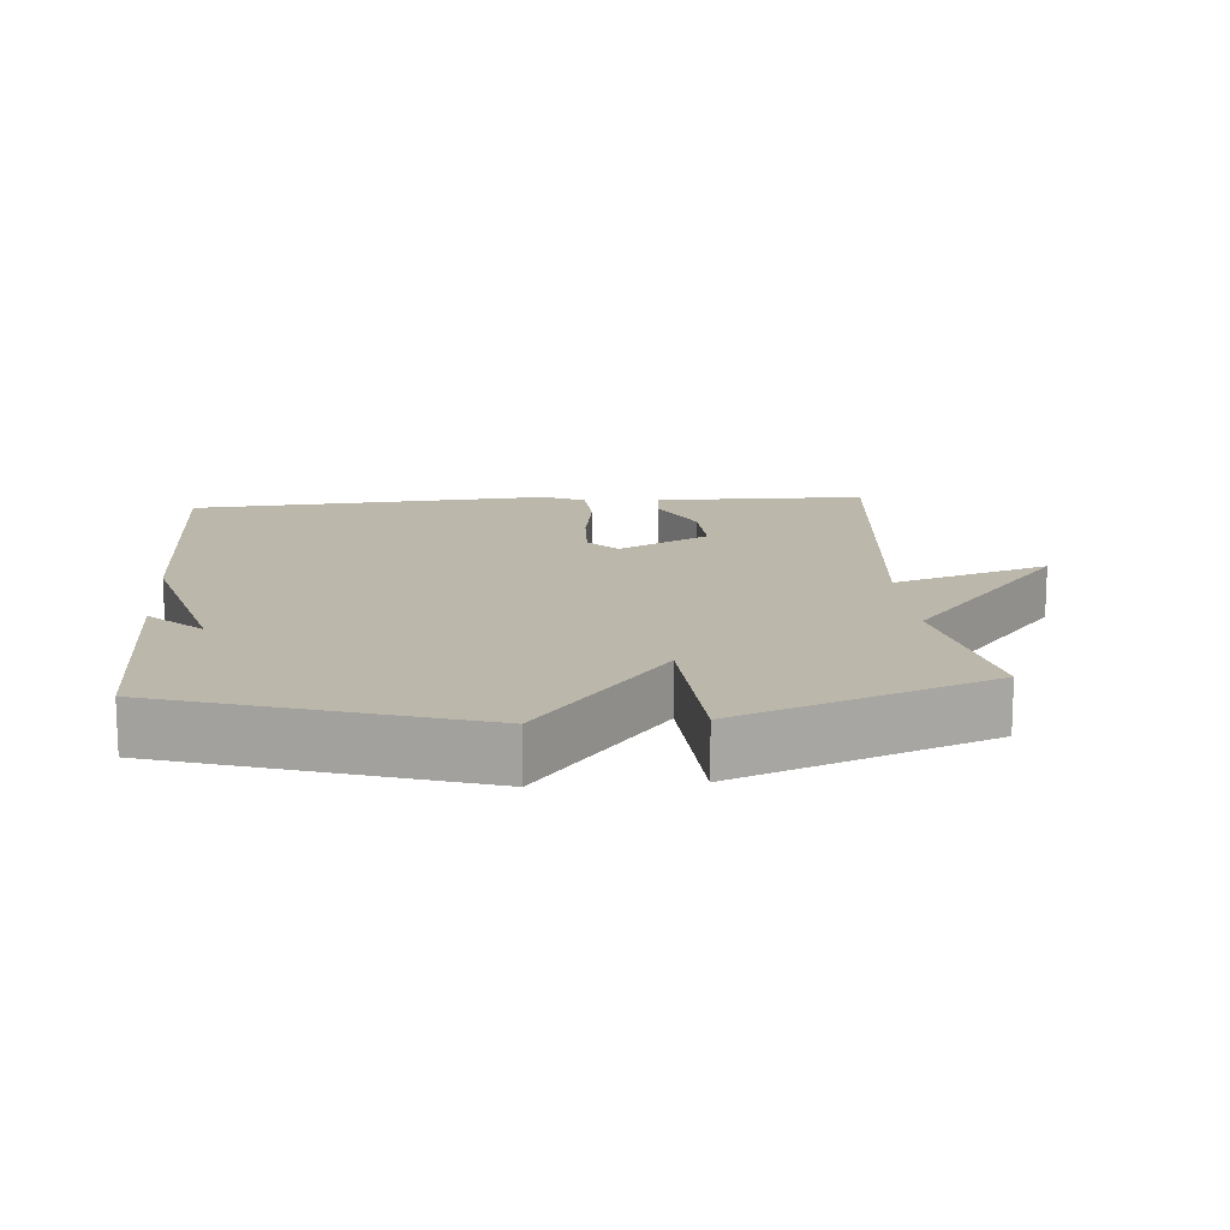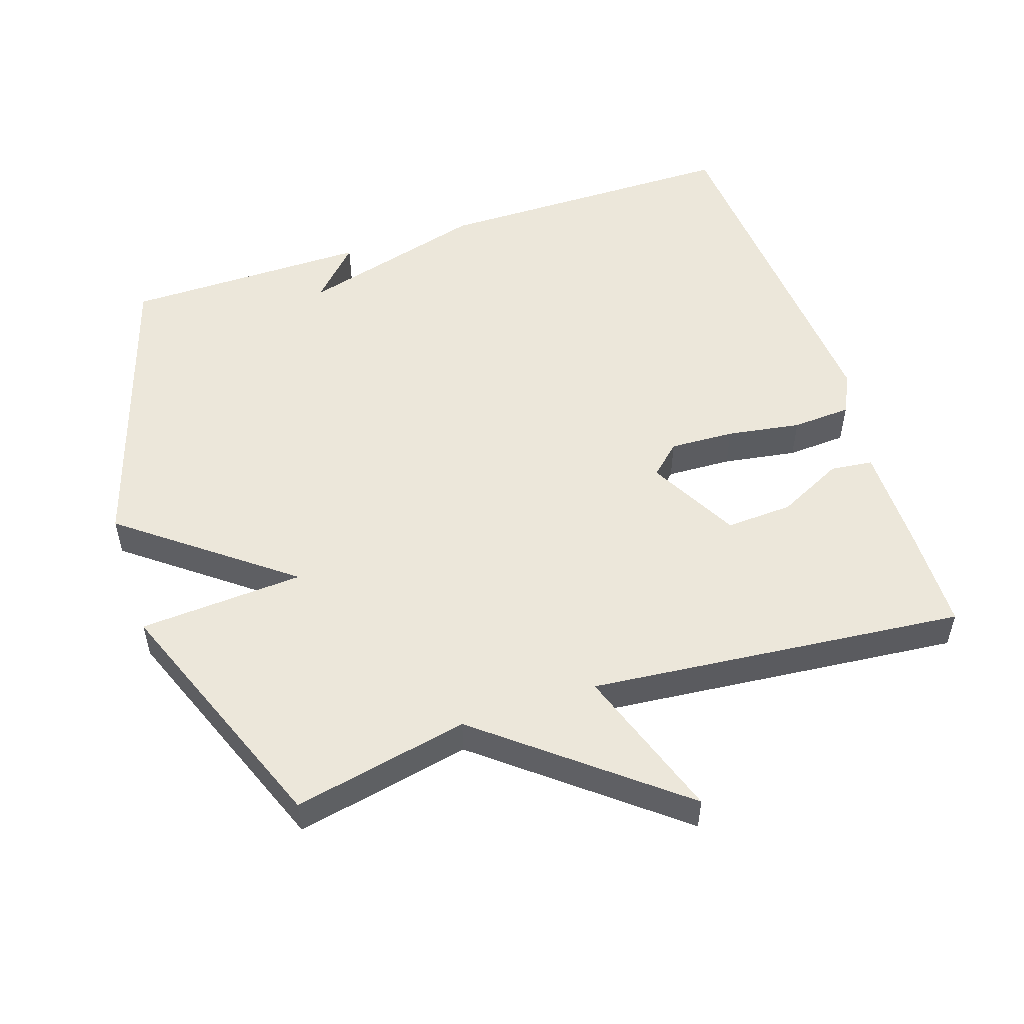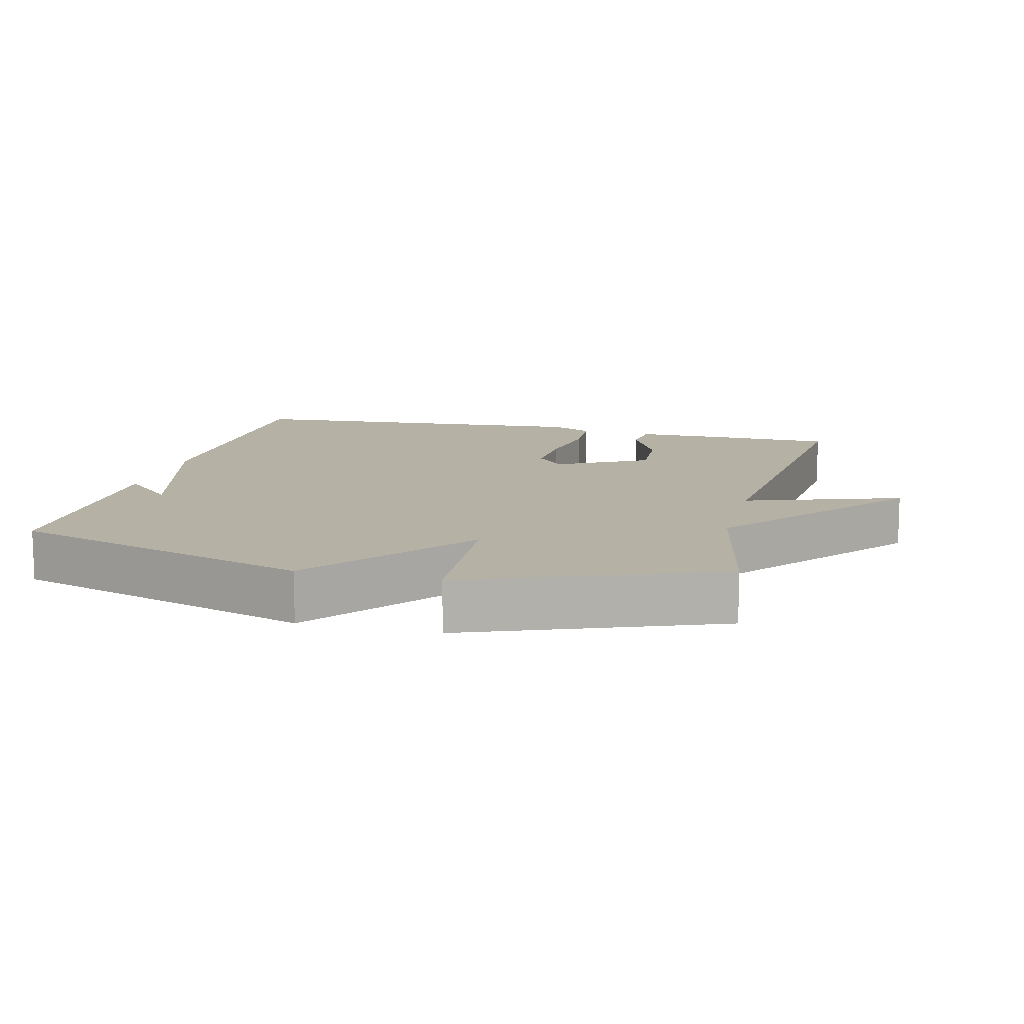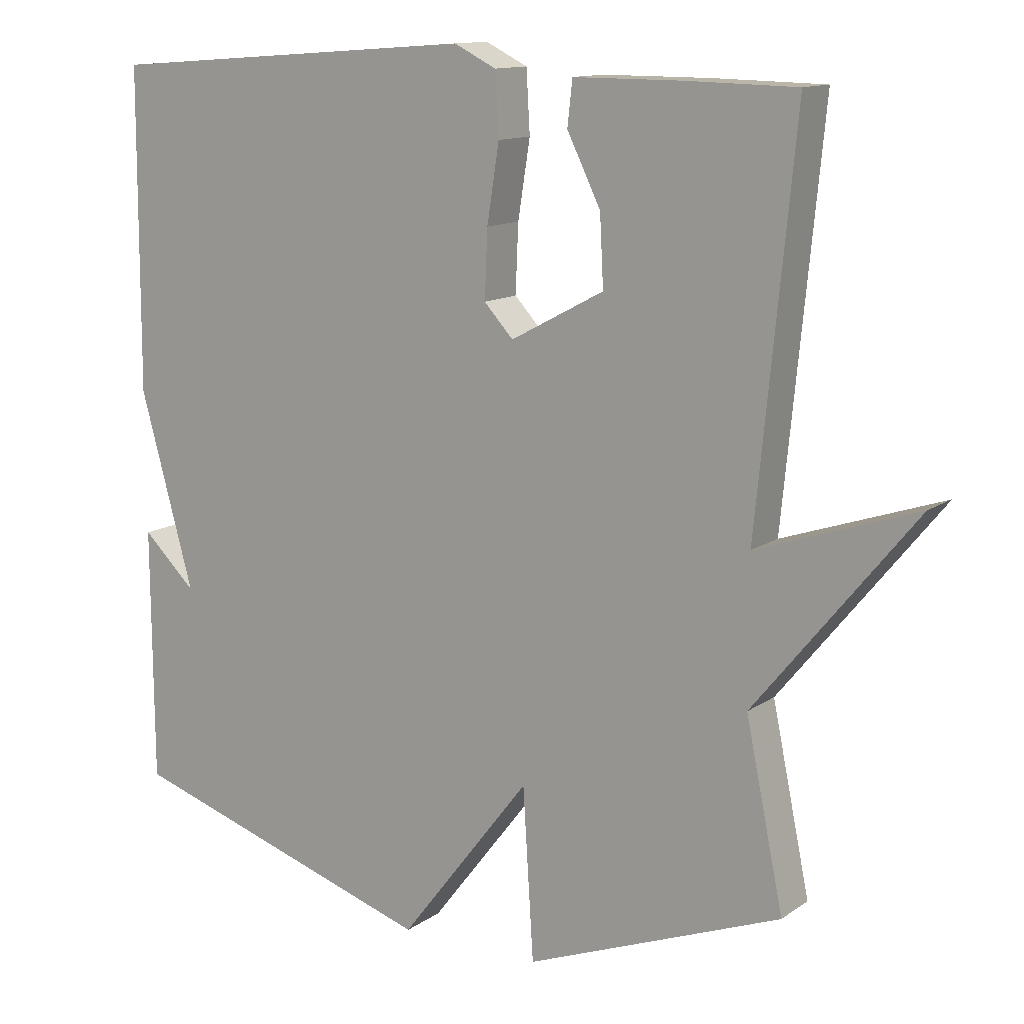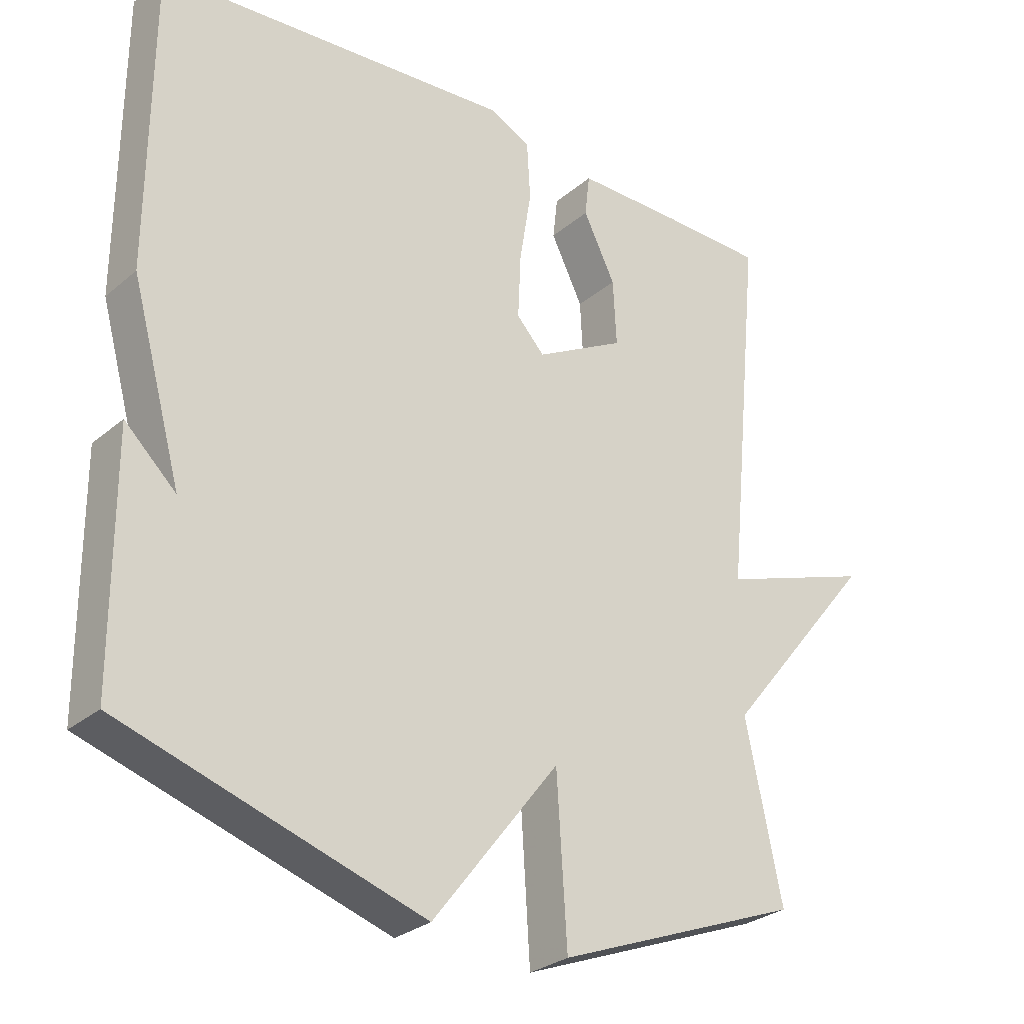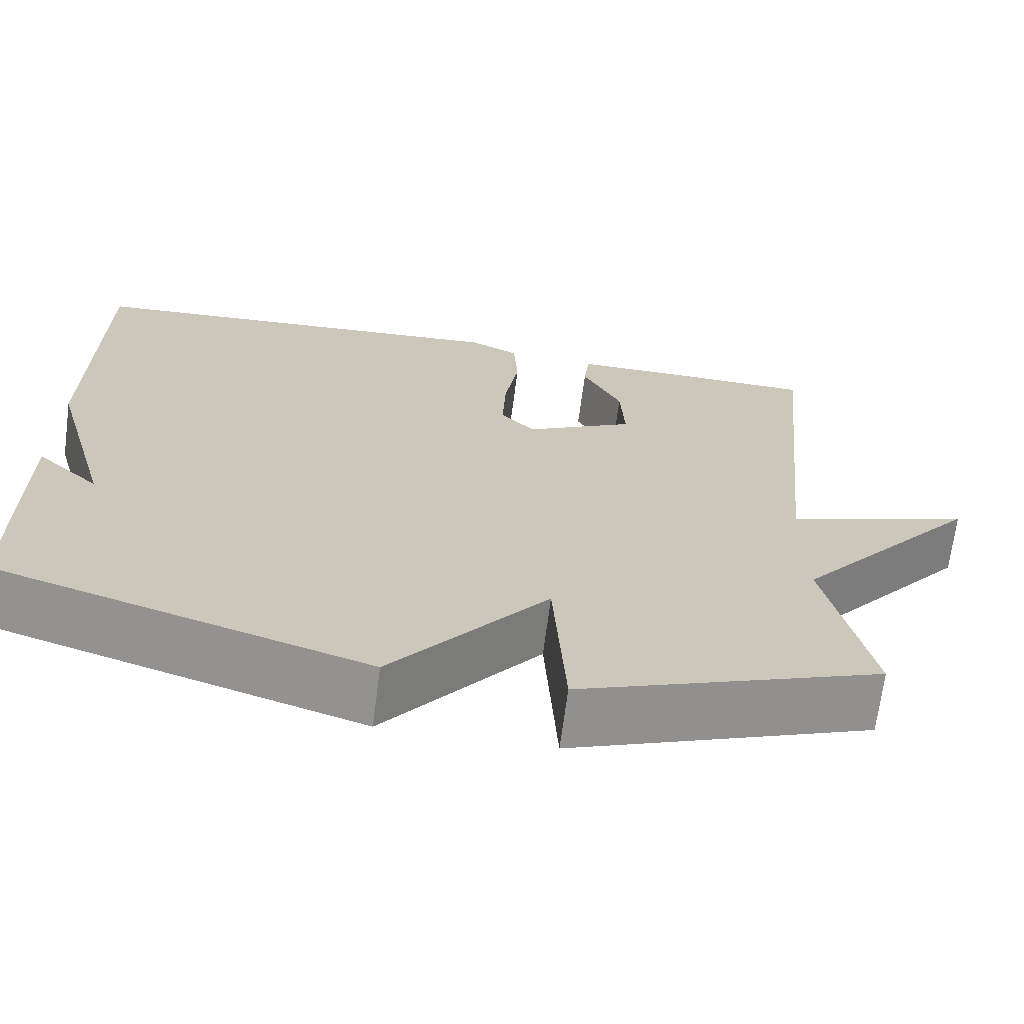
<metadata>
{"format":"obj","ext":"obj","renderer":"f3d","projection":"perspective","resolution":1024,"background":"white","views":[{"elev":14.4,"azim":175.5,"up":"+Y"},{"elev":52.6,"azim":-108.4,"up":"+Y"},{"elev":11.9,"azim":-166.0,"up":"+Y"},{"elev":12.7,"azim":-146.7,"up":"+Z"},{"elev":-28.5,"azim":141.3,"up":"+Z"},{"elev":-68.8,"azim":172.6,"up":"+Z"}]}
</metadata>
<code>
v 0.5 0.07 0.5
v 0.502 0.07 0.055
v 0.427 0.07 -0.216
v 0.502 0.07 -0.145
v 0.5 0.07 -0.5
v 0.06 0.07 -0.639
v -0.125 0.07 -0.4
v -0.14 0.07 -0.639
v -0.5 0.07 -0.5
v -0.447 0.07 -0.245
v -0.671 0.07 0.031
v -0.447 0.07 -0.045
v -0.5 0.07 0.5
v -0.348 0.07 0.503
v -0.194 0.07 0.503
v -0.187 0.07 0.441
v -0.234 0.07 0.346
v -0.239 0.07 0.249
v -0.108 0.07 0.179
v -0.067 0.07 0.223
v -0.071 0.07 0.317
v -0.088 0.07 0.424
v -0.083 0.07 0.51
v -0.024 0.07 0.539
v 0.5 0 0.5
v 0.502 0 0.055
v 0.427 0 -0.216
v 0.502 0 -0.145
v 0.5 0 -0.5
v 0.06 0 -0.639
v -0.125 0 -0.4
v -0.14 0 -0.639
v -0.5 0 -0.5
v -0.447 0 -0.245
v -0.671 0 0.031
v -0.447 0 -0.045
v -0.5 0 0.5
v -0.348 0 0.503
v -0.194 0 0.503
v -0.187 0 0.441
v -0.234 0 0.346
v -0.239 0 0.249
v -0.108 0 0.179
v -0.067 0 0.223
v -0.071 0 0.317
v -0.088 0 0.424
v -0.083 0 0.51
v -0.024 0 0.539
f 1 2 3
f 24 1 3
f 23 24 3
f 22 23 3
f 21 22 3
f 20 21 3
f 19 20 3
f 18 19 3
f 15 16 17
f 14 15 17
f 13 14 17
f 12 13 17
f 12 17 18
f 10 11 12
f 10 12 18 3
f 7 8 9 10
f 5 6 7
f 5 7 10 3
f 3 4 5
f 27 26 25
f 27 25 48
f 27 48 47
f 27 47 46
f 27 46 45
f 27 45 44
f 27 44 43
f 27 43 42
f 41 40 39
f 41 39 38
f 41 38 37
f 41 37 36
f 42 41 36
f 36 35 34
f 27 42 36 34
f 34 33 32 31
f 31 30 29
f 27 34 31 29
f 29 28 27
f 1 25 26 2
f 2 26 27 3
f 3 27 28 4
f 4 28 29 5
f 5 29 30 6
f 6 30 31 7
f 7 31 32 8
f 8 32 33 9
f 9 33 34 10
f 10 34 35 11
f 11 35 36 12
f 12 36 37 13
f 13 37 38 14
f 14 38 39 15
f 15 39 40 16
f 16 40 41 17
f 17 41 42 18
f 18 42 43 19
f 19 43 44 20
f 20 44 45 21
f 21 45 46 22
f 22 46 47 23
f 23 47 48 24
f 24 48 25 1

</code>
